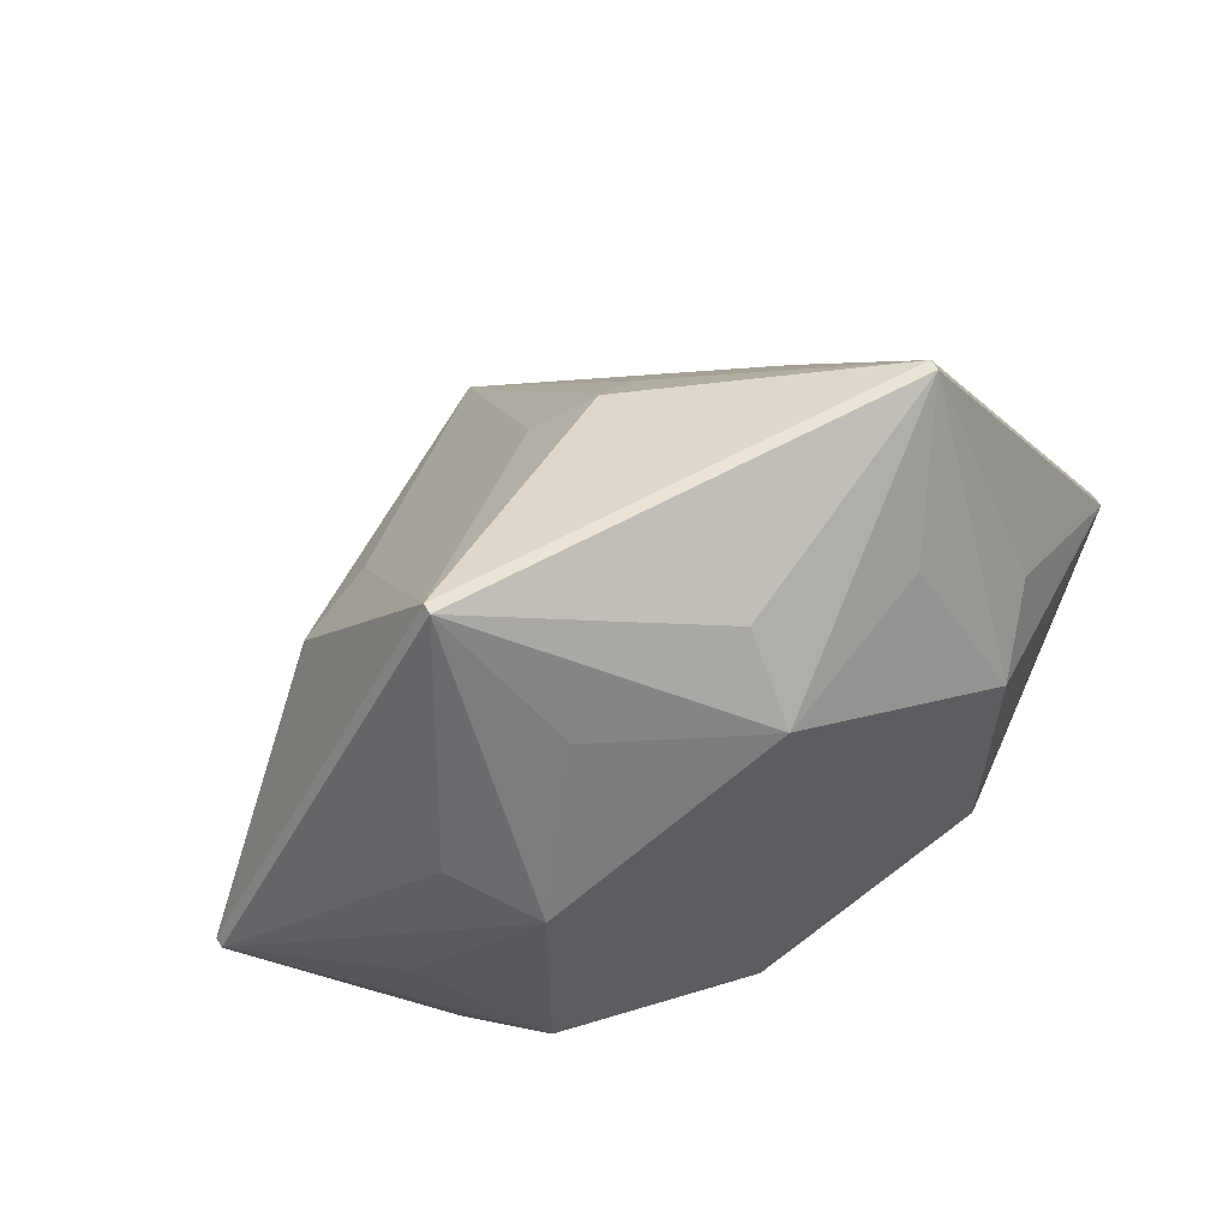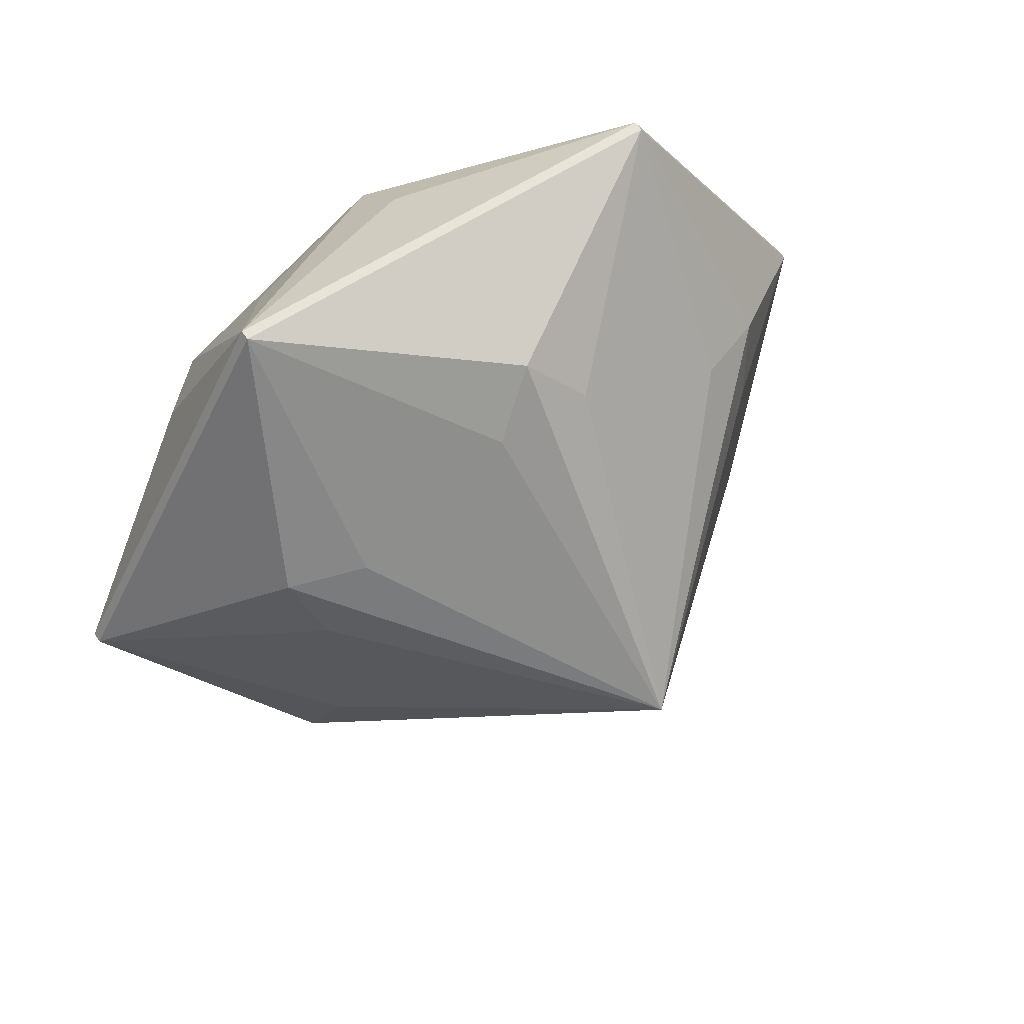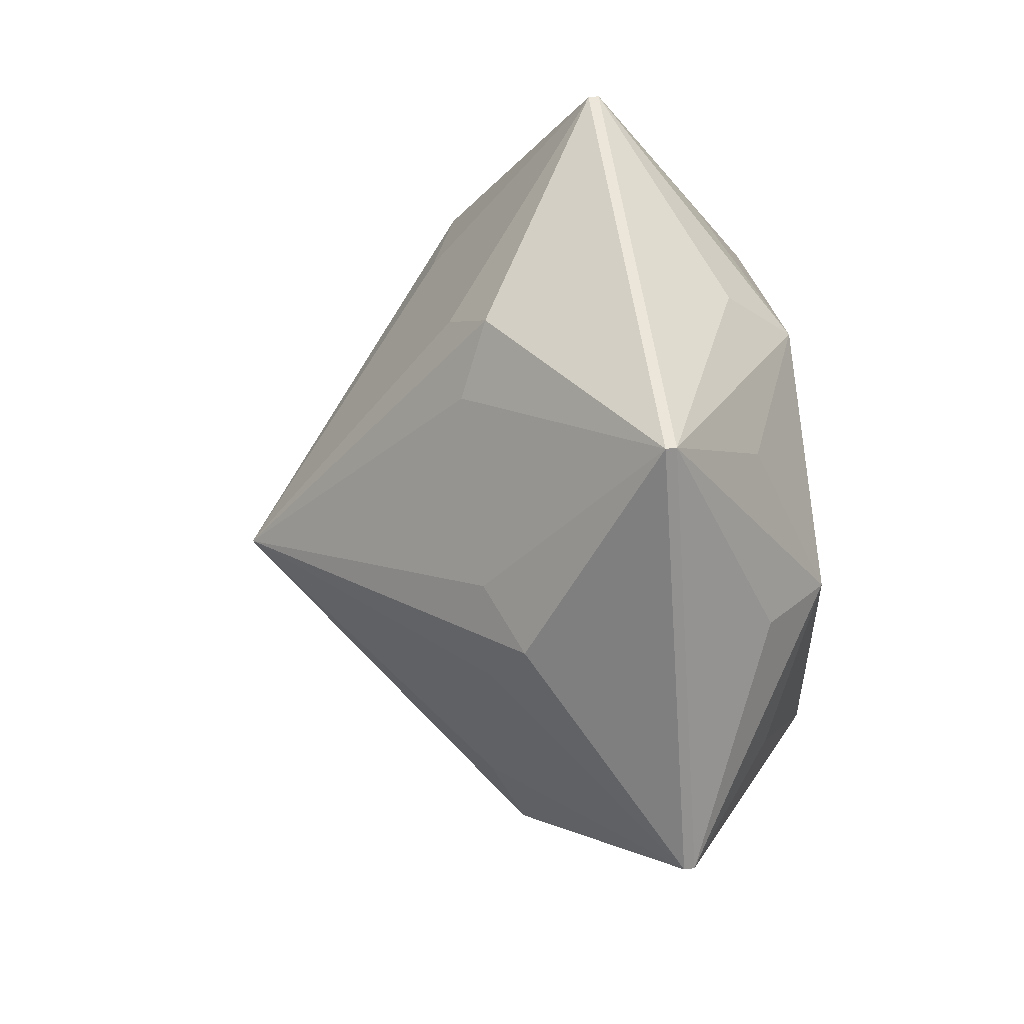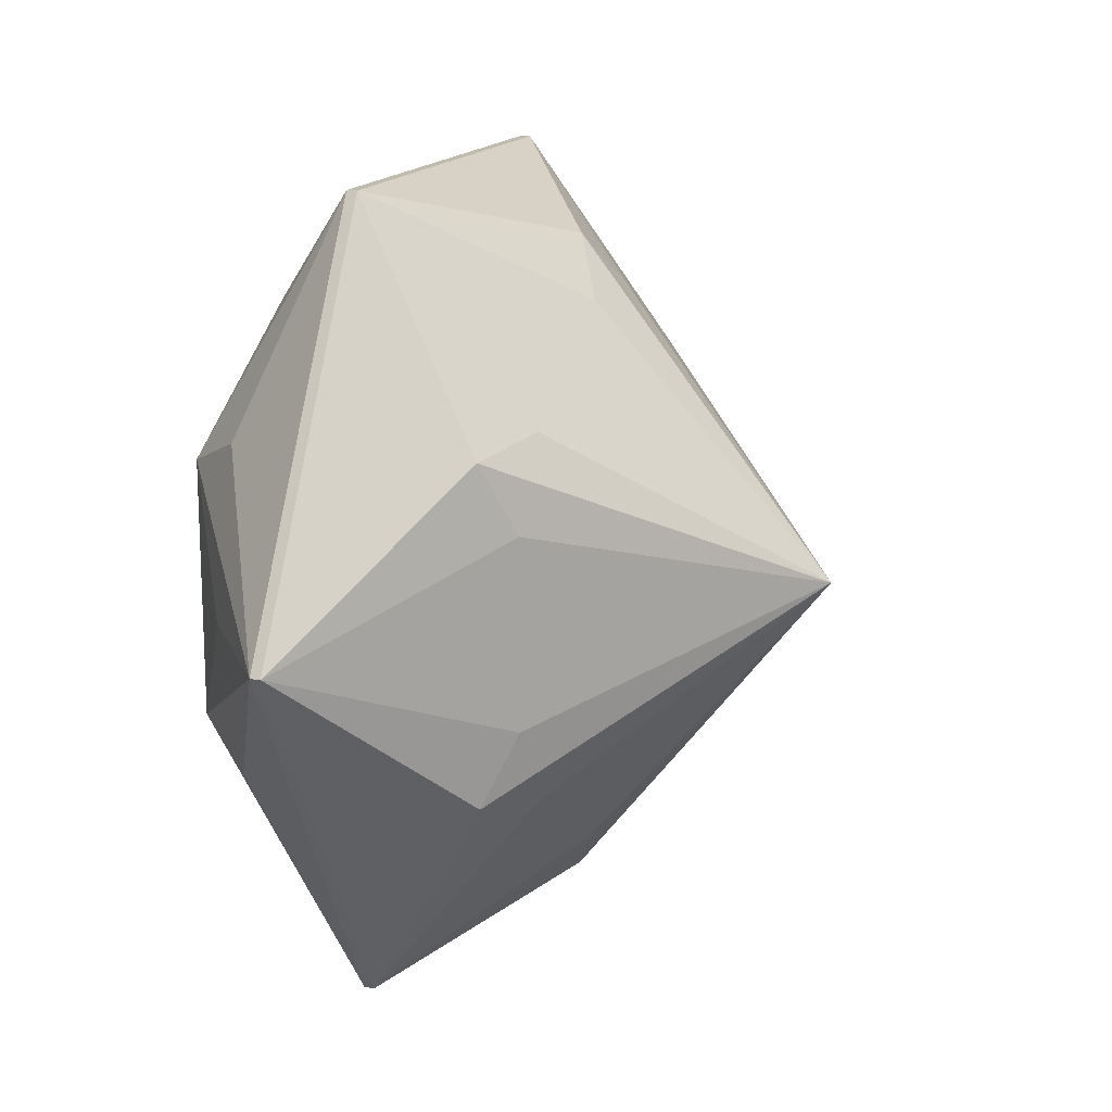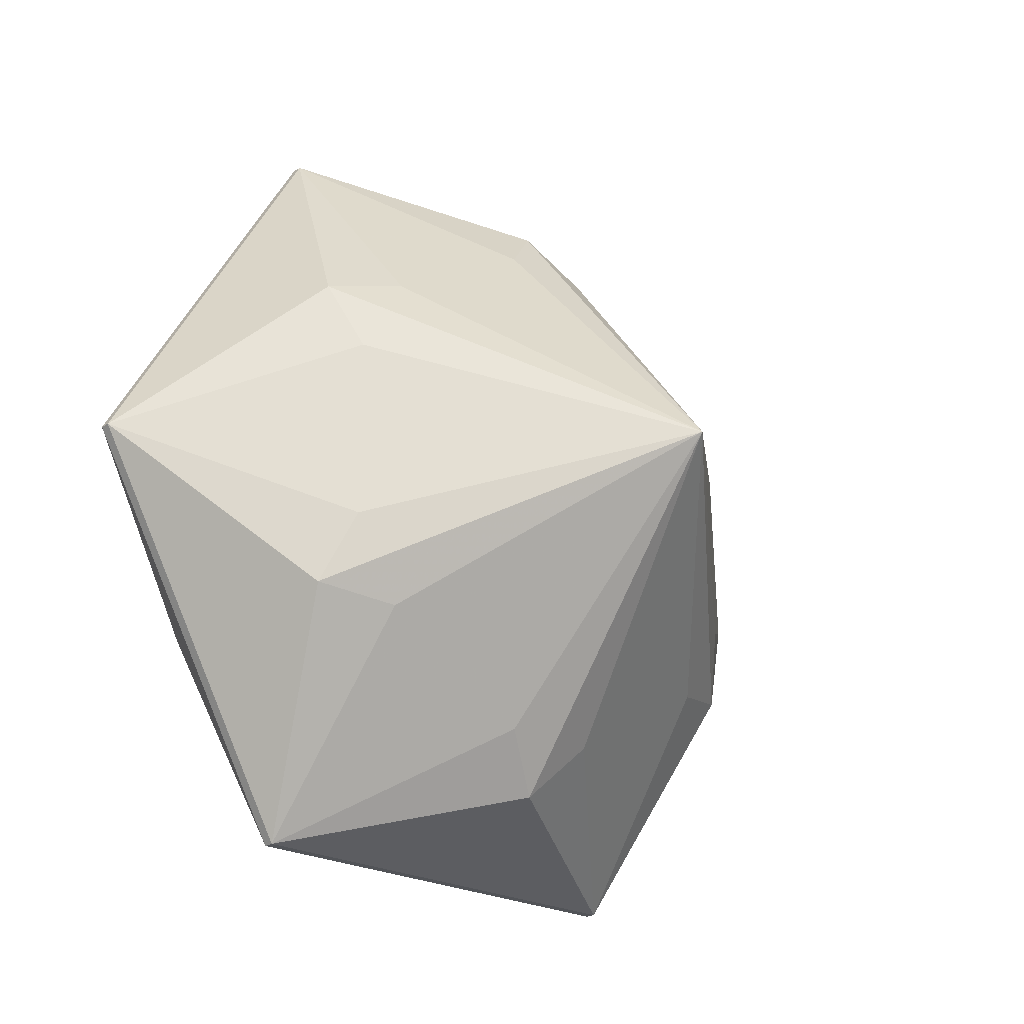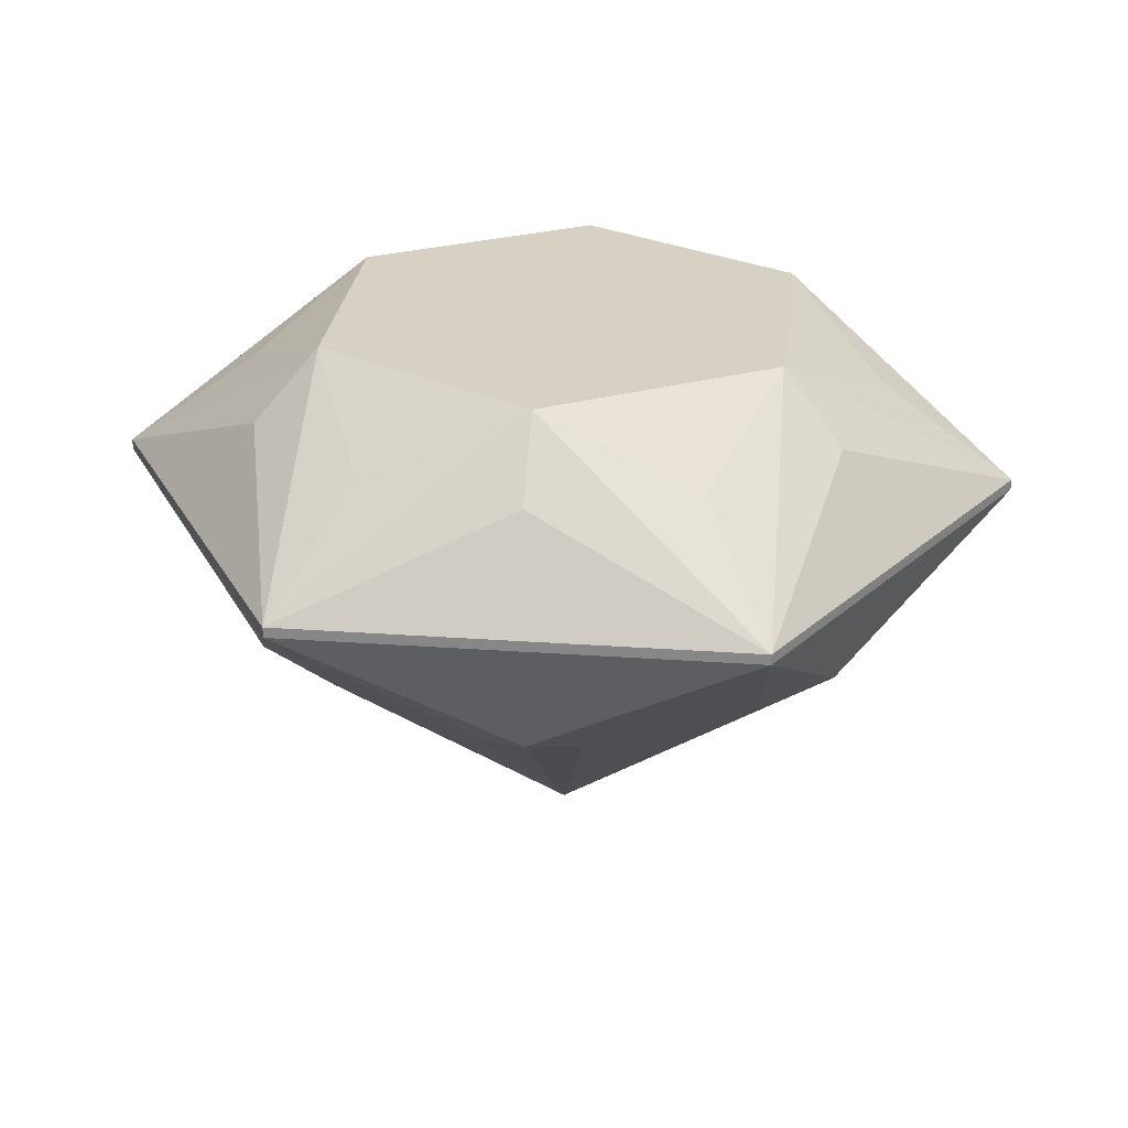
<metadata>
{"format":"obj","ext":"obj","renderer":"f3d","projection":"perspective","resolution":1024,"background":"white","views":[{"elev":61.2,"azim":-29.2,"up":"+Y"},{"elev":60.7,"azim":146.6,"up":"+Y"},{"elev":54.5,"azim":-97.8,"up":"+Y"},{"elev":15.9,"azim":109.5,"up":"+Y"},{"elev":-23.0,"azim":137.2,"up":"+Y"},{"elev":26.7,"azim":6.4,"up":"+Z"}]}
</metadata>
<code>
v 0.5787 0.9947 0.07016
v -0.5743 0.9947 0.04343
v -0.5743 0.9947 0.07016
v 1.155 -0.003855 0.07016
v 0.5787 0.9947 0.04343
v -0.5743 -1.002 0.04343
v 0.002226 -0.8408 -0.3031
v 0.5787 -1.002 0.04343
v -1.151 -0.003855 0.04343
v -0.7226 -0.4223 -0.3031
v 0.002226 0.8331 -0.3031
v 1.155 -0.003855 0.04343
v 0.7271 0.4146 -0.3031
v 0.7271 -0.4223 -0.3031
v 0.5402 -0.4604 -0.3814
v 0.1286 -0.698 -0.3814
v -0.1241 -0.698 -0.3814
v -0.5358 -0.4604 -0.3814
v -0.7226 0.4146 -0.3031
v -0.5358 0.4527 -0.3814
v -0.6621 0.2338 -0.3814
v -0.1241 0.6903 -0.3814
v 0.1286 0.6903 -0.3814
v 0.002226 -0.003855 -0.9589
v 0.5402 0.4527 -0.3814
v 0.6666 0.2338 -0.3814
v 0.6666 -0.2415 -0.3814
v -0.6621 -0.2415 -0.3814
v -1.151 -0.003855 0.07016
v 0.002232 0.8224 0.3163
v 0.7178 0.4093 0.3163
v -0.5743 -1.002 0.07016
v 0.5787 -1.002 0.07016
v -0.7133 0.4093 0.3163
v 0.002231 0.6496 0.4876
v 0.5681 0.3229 0.4876
v 0.7178 -0.417 0.3163
v 0.00222 -0.8301 0.3163
v -0.7133 -0.417 0.3163
v -0.5637 0.3229 0.4876
v -0.4054 0.7021 0.3195
v 0.4098 0.7021 0.3195
v 0.8174 -0.003855 0.3195
v 0.5681 -0.3306 0.4876
v 0.002222 -0.6573 0.4876
v -0.5637 -0.3306 0.4876
v -0.813 -0.003855 0.3195
v 0.4098 -0.7098 0.3195
v -0.4054 -0.7098 0.3195
f 1 2 3
f 4 5 1
f 6 7 8
f 9 10 6
f 5 11 2
f 12 13 5
f 8 14 12
f 15 14 8
f 7 16 8
f 17 7 6
f 18 17 6
f 10 18 6
f 19 9 2
f 20 19 2
f 19 21 9
f 22 20 2
f 11 22 2
f 23 11 5
f 11 24 22
f 25 23 5
f 23 24 11
f 13 25 5
f 13 24 25
f 26 13 12
f 13 26 24
f 14 27 12
f 27 26 12
f 14 24 27
f 24 14 15
f 16 15 8
f 7 24 16
f 28 10 9
f 24 7 17
f 10 24 18
f 21 28 9
f 28 24 10
f 24 19 20
f 9 29 2
f 19 24 21
f 30 1 3
f 4 8 12
f 31 4 1
f 32 8 33
f 29 6 32
f 29 34 3
f 3 35 30
f 35 1 30
f 1 36 31
f 37 33 4
f 36 4 31
f 38 32 33
f 39 29 32
f 40 3 34
f 29 40 34
f 41 35 3
f 35 42 1
f 42 36 1
f 36 43 4
f 44 33 37
f 4 44 37
f 33 45 38
f 45 32 38
f 32 46 39
f 46 29 39
f 47 40 29
f 44 48 33
f 40 41 3
f 40 35 41
f 44 46 45
f 40 46 44
f 36 40 44
f 35 40 36
f 35 36 42
f 43 44 4
f 44 43 36
f 48 45 33
f 49 46 32
f 45 48 44
f 45 49 32
f 49 45 46
f 46 47 29
f 47 46 40
f 29 3 2
f 1 5 2
f 4 12 5
f 18 24 17
f 22 24 20
f 25 24 23
f 27 24 26
f 16 24 15
f 21 24 28
f 4 33 8
f 32 6 8
f 29 9 6

</code>
